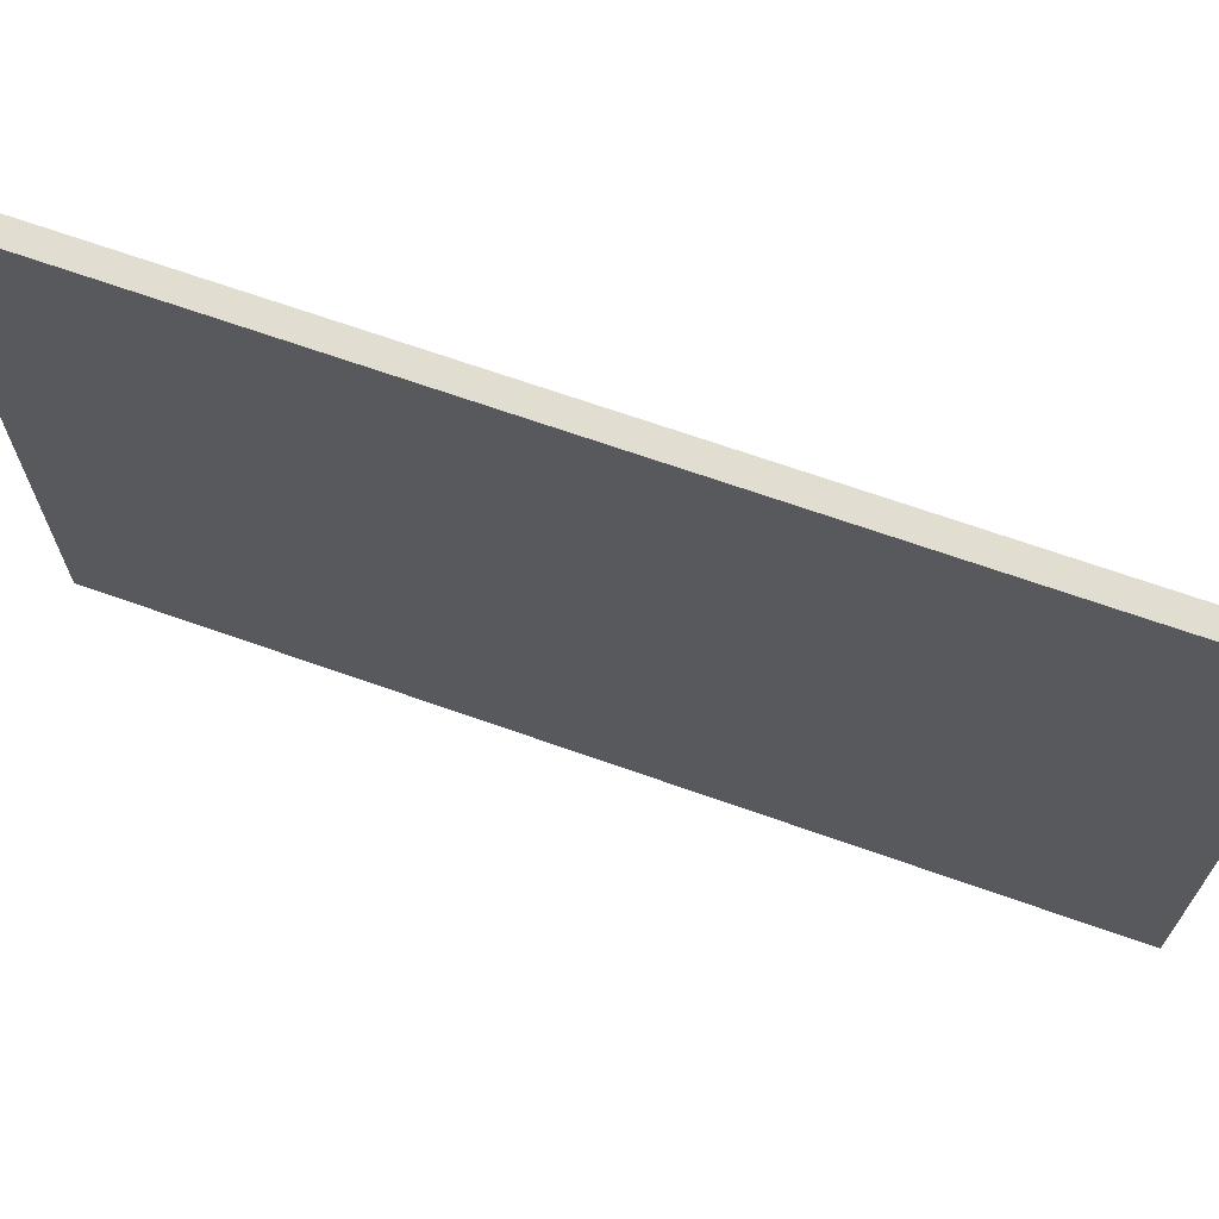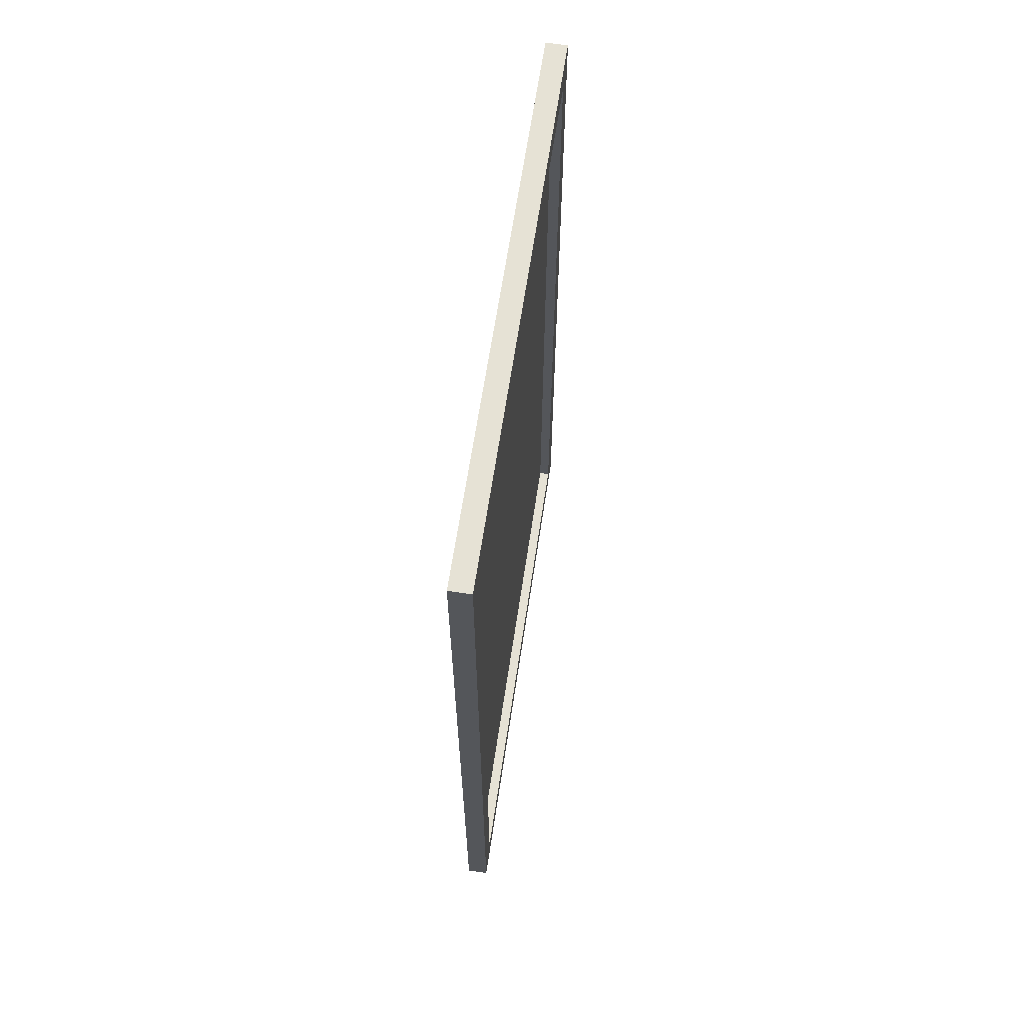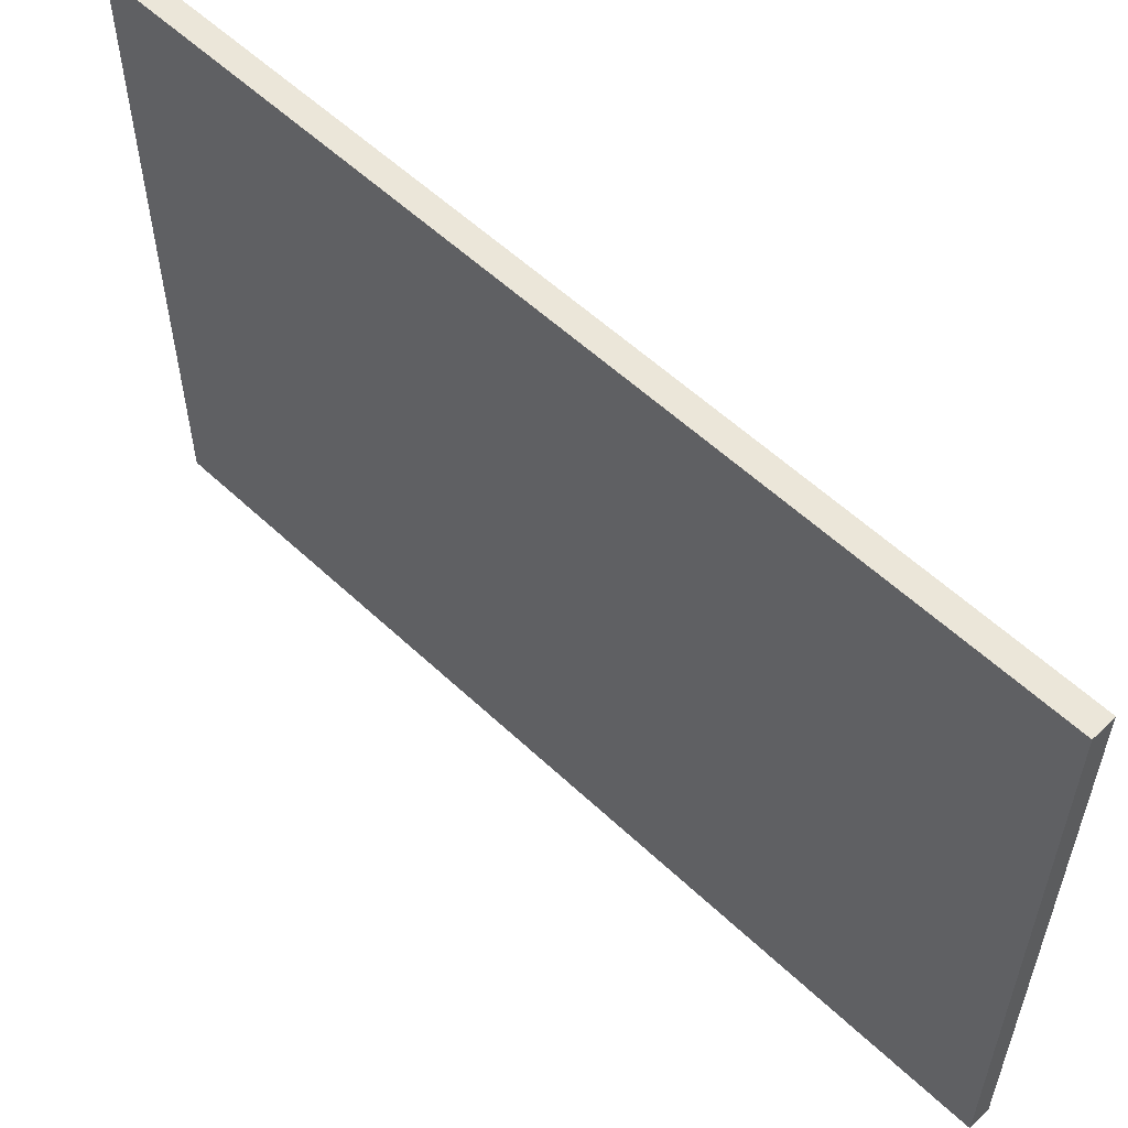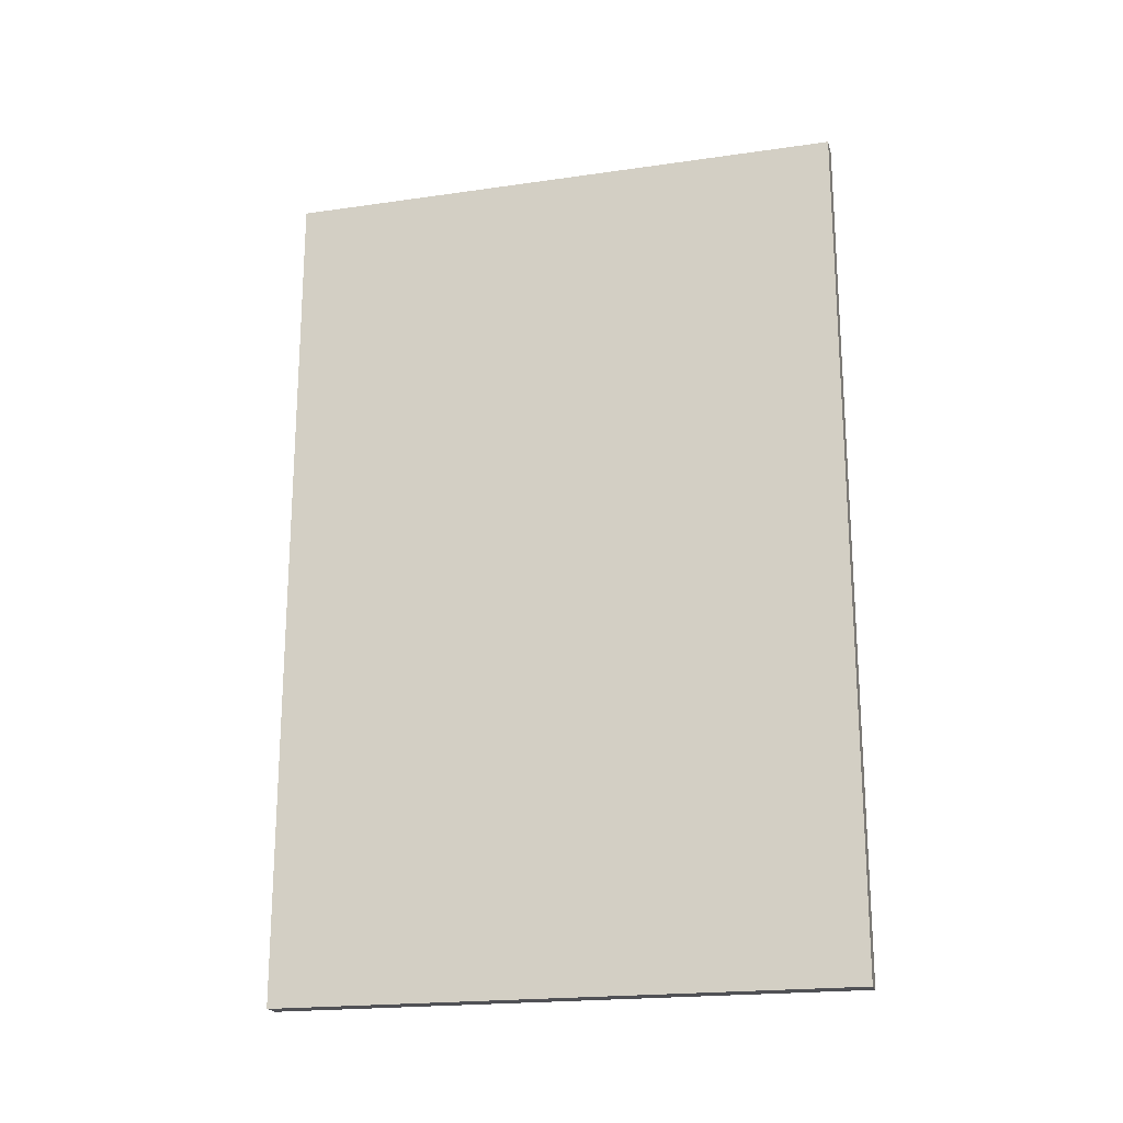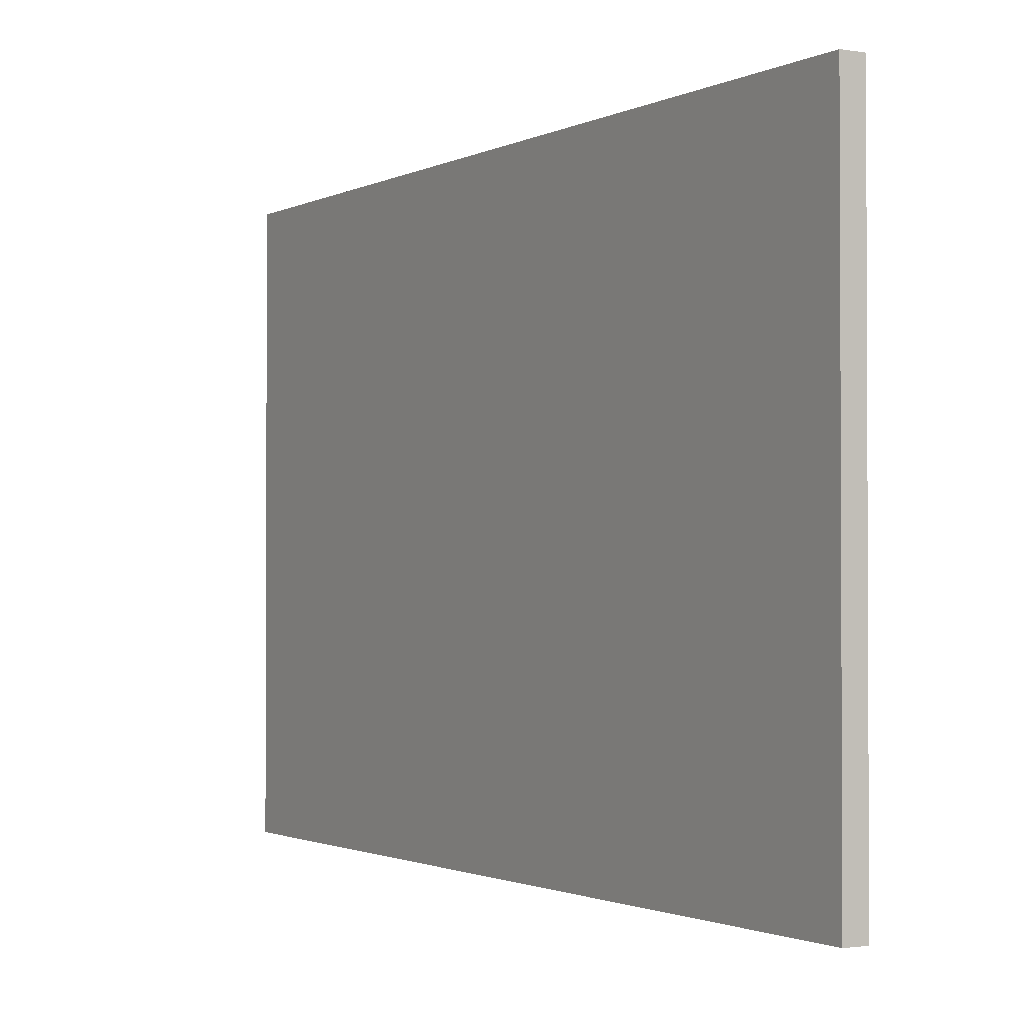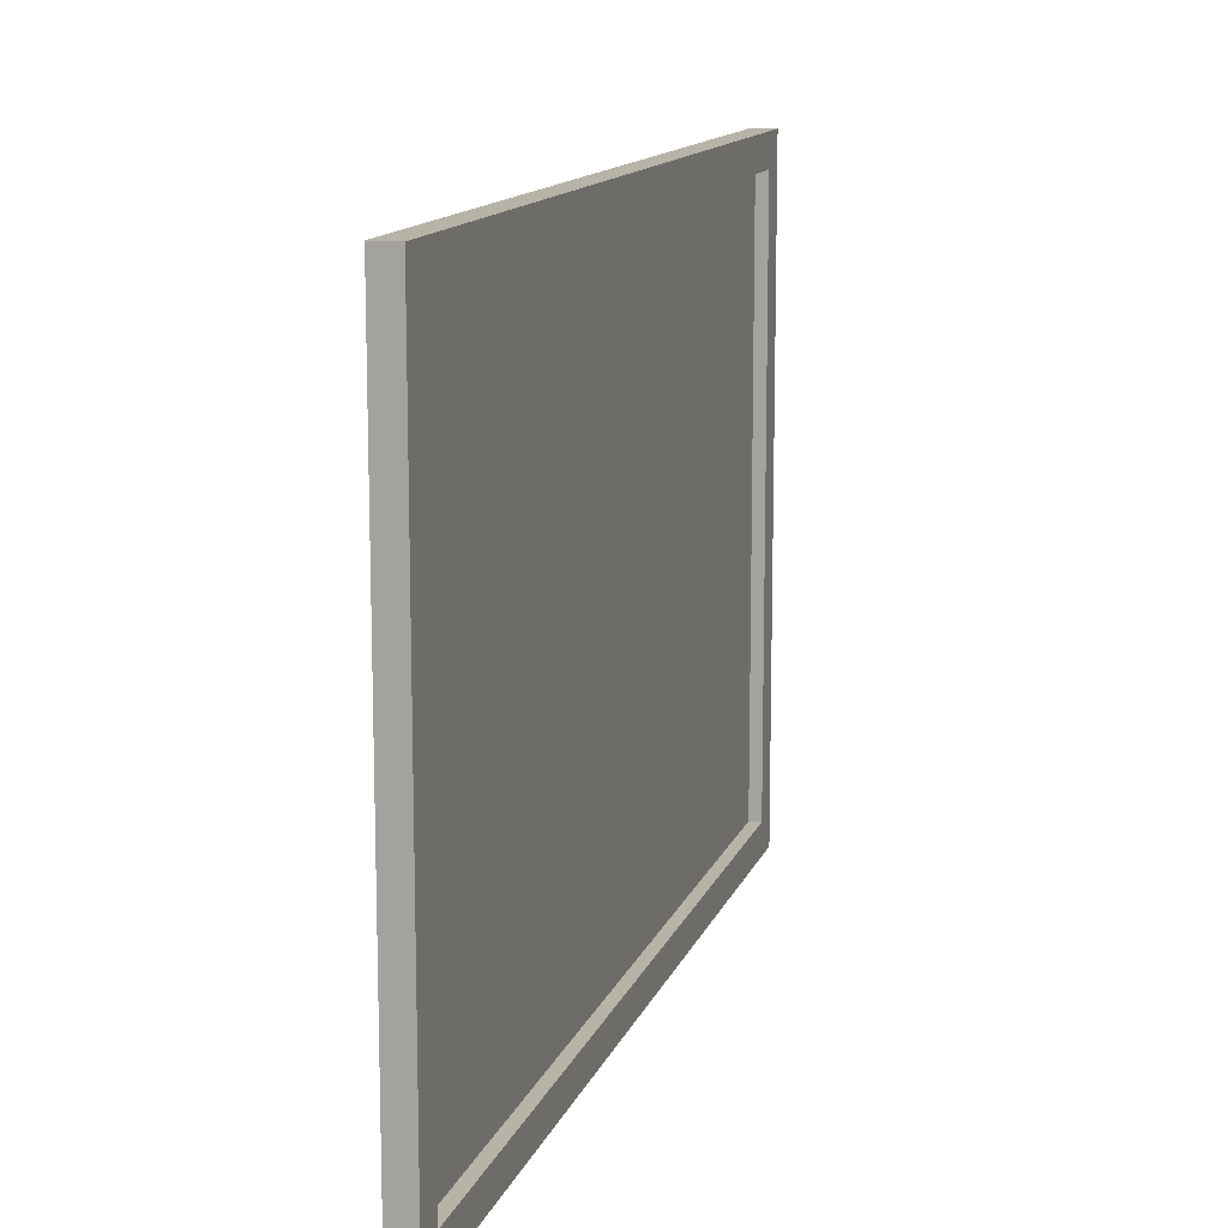
<metadata>
{"format":"obj","ext":"obj","renderer":"f3d","projection":"perspective","resolution":1024,"background":"white","views":[{"elev":68.7,"azim":109.5,"up":"+Z"},{"elev":63.9,"azim":-171.5,"up":"+Y"},{"elev":56.5,"azim":134.5,"up":"+Z"},{"elev":-20.2,"azim":104.7,"up":"+Y"},{"elev":-1.5,"azim":149.4,"up":"+Z"},{"elev":12.9,"azim":-164.5,"up":"+Z"}]}
</metadata>
<code>
v 0 -560 360
v -15 -560 -360
v -15 -560 360
v 0 -560 -360
f 1 3 2
f 2 4 1
v -15 560 -360
v 0 560 360
v -15 560 360
v 0 560 -360
f 5 7 6
f 6 8 5
v 15 -600 -400
v 15 600 400
v 15 -600 400
v 15 600 -400
f 9 11 10
f 10 12 9
v 0 560 360
v 0 -560 -360
v 0 -560 360
v 0 560 -360
f 13 15 14
f 14 16 13
v -15 600 400
v -15 560 360
v -15 -560 360
v -15 600 -400
v -15 560 -360
v -15 -600 -400
v -15 -600 400
v -15 -560 -360
f 17 19 18
f 18 20 17
f 18 21 20
f 21 22 20
f 23 22 19
f 19 17 23
f 22 24 19
f 22 21 24
v 15 600 400
v -15 600 -400
v -15 600 400
v 15 600 -400
f 25 27 26
f 26 28 25
v -15 -600 -400
v 15 -600 400
v -15 -600 400
v 15 -600 -400
f 29 31 30
f 30 32 29
v 15 600 400
v -15 -600 400
v 15 -600 400
v -15 600 400
f 33 35 34
f 34 36 33
v 0 560 -360
v -15 -560 -360
v 0 -560 -360
v -15 560 -360
f 37 39 38
f 38 40 37
v -15 560 360
v 0 -560 360
v -15 -560 360
v 0 560 360
f 41 43 42
f 42 44 41
v -15 600 -400
v 15 -600 -400
v -15 -600 -400
v 15 600 -400
f 45 47 46
f 46 48 45

</code>
